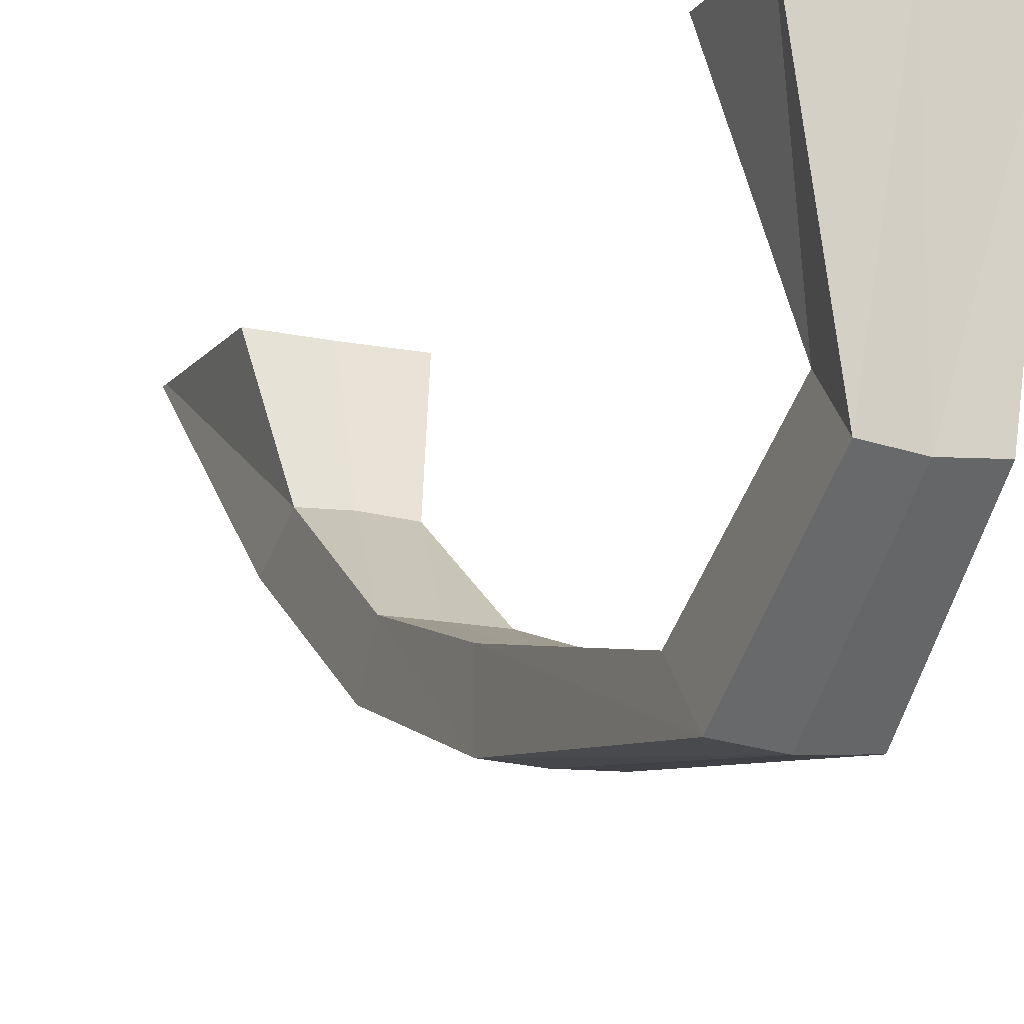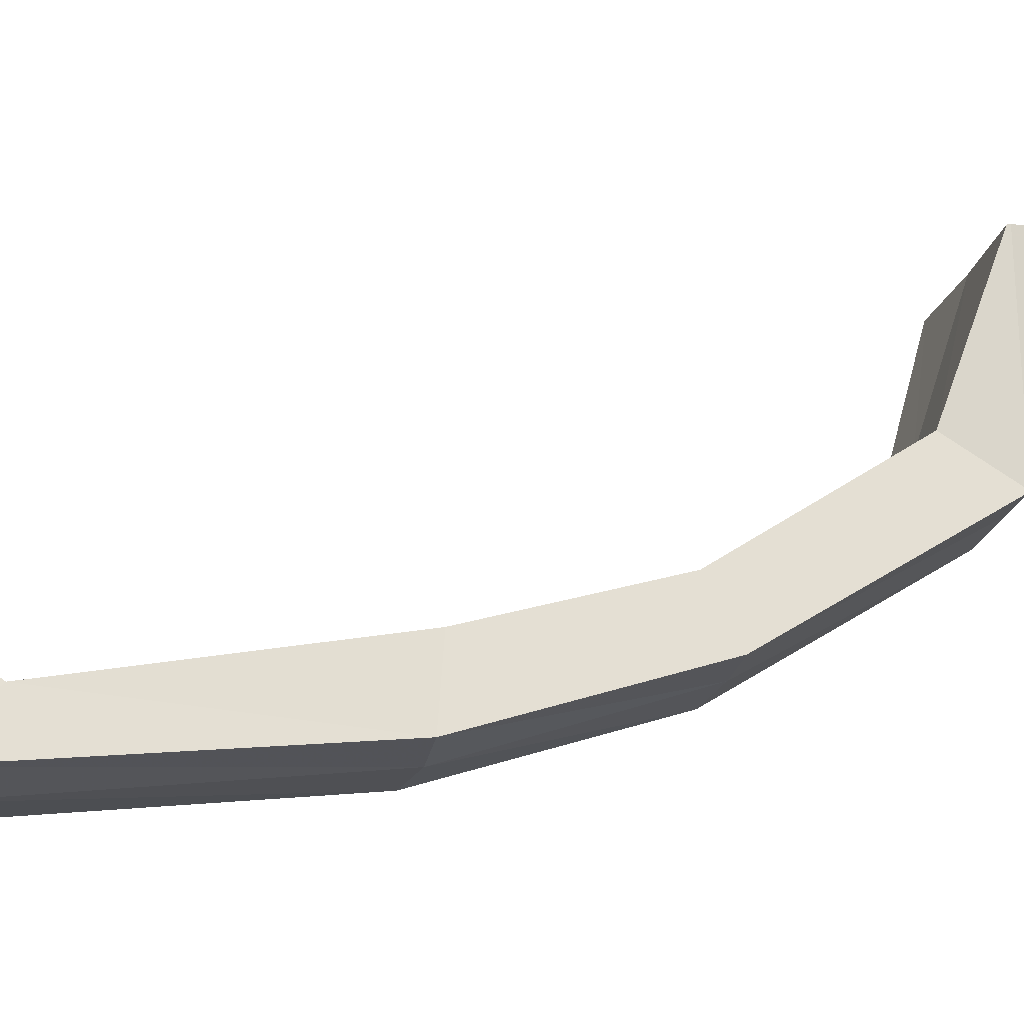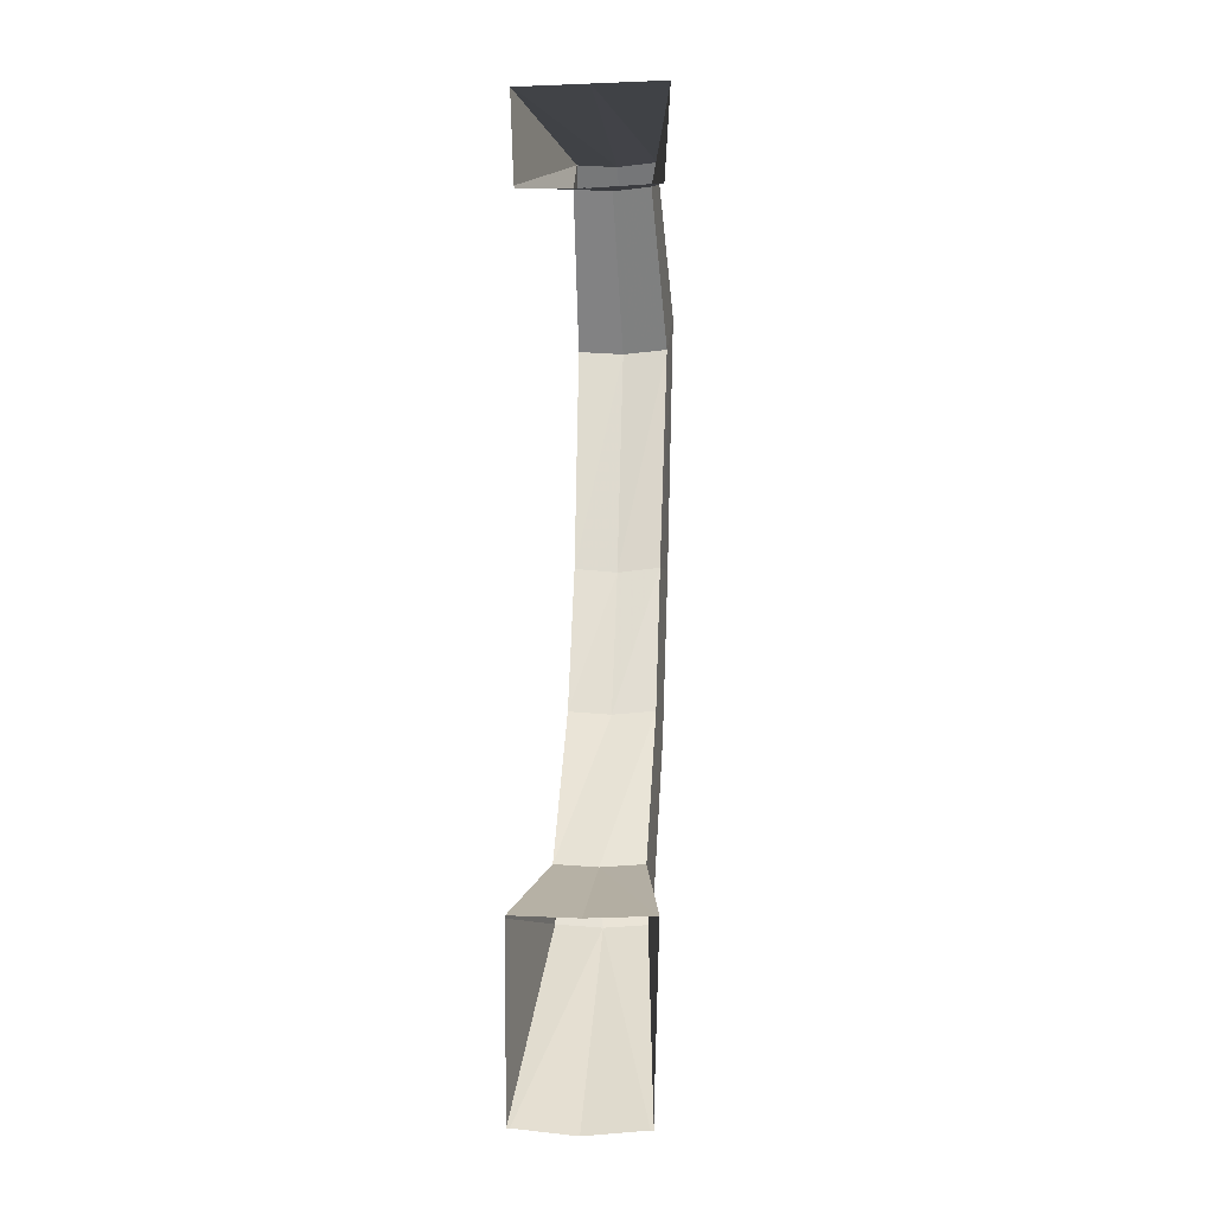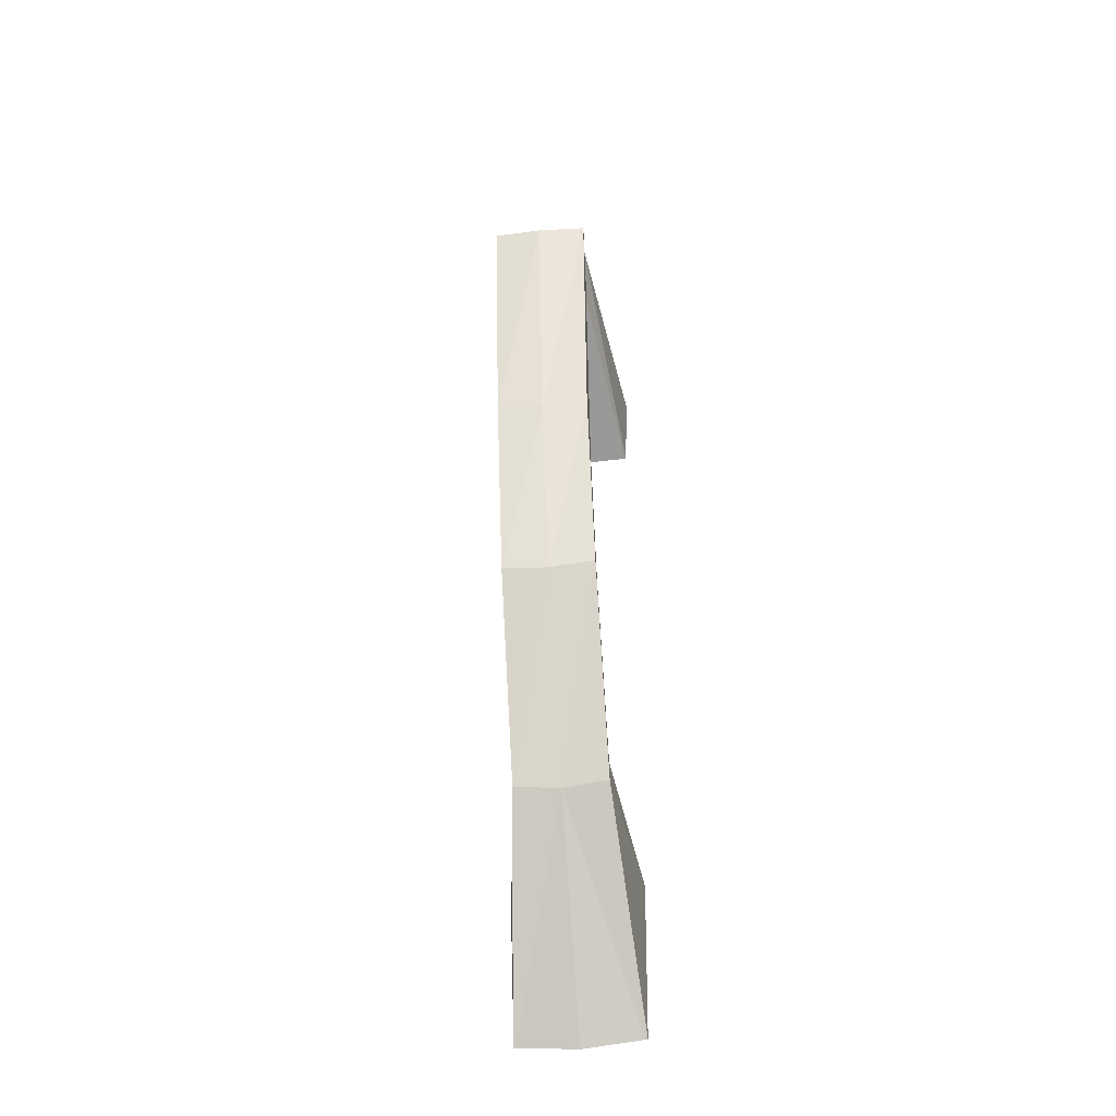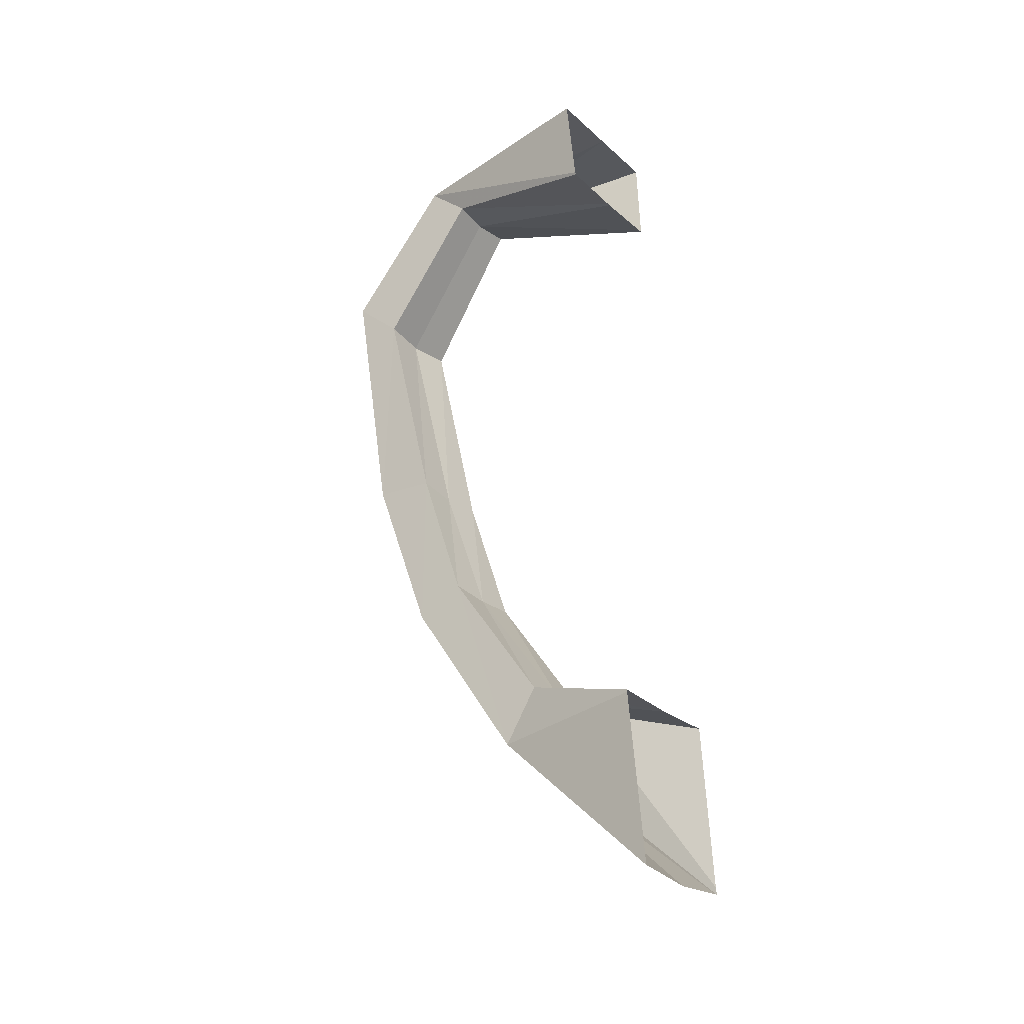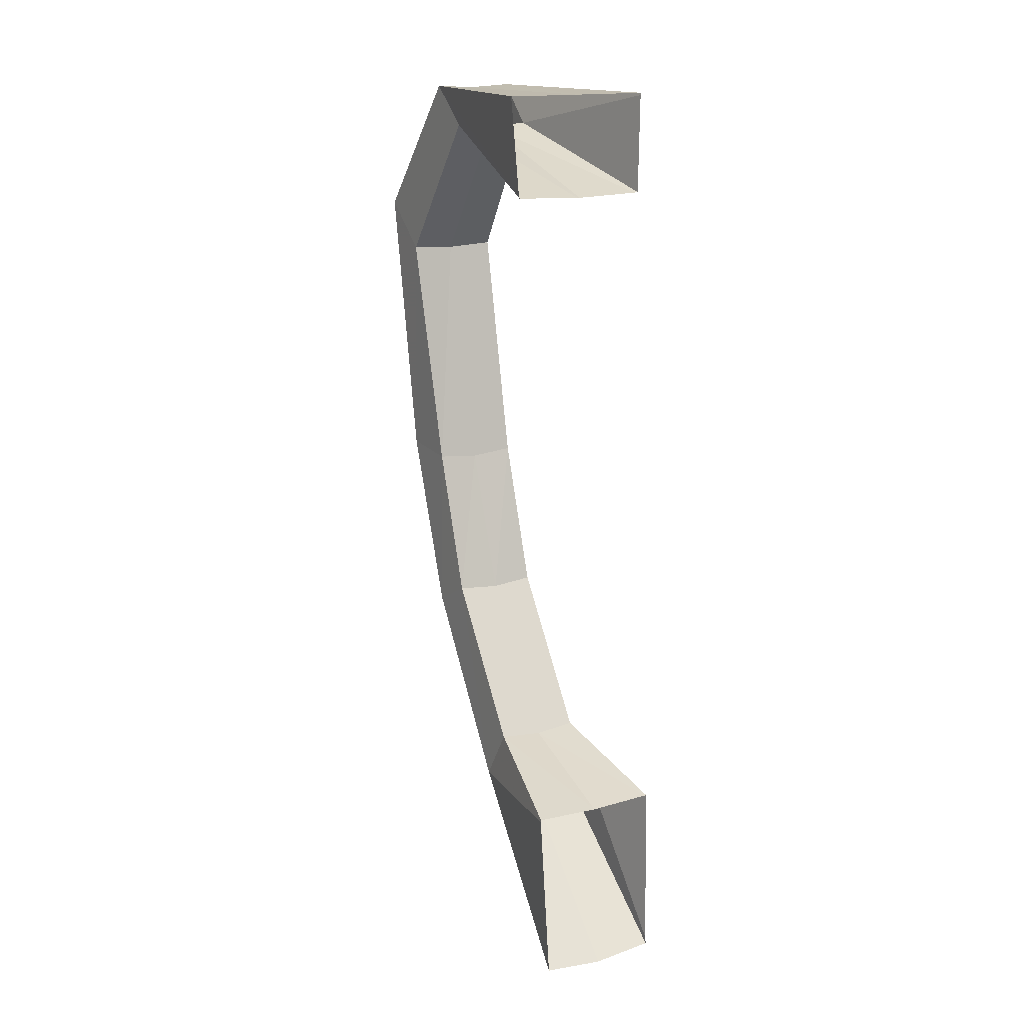
<metadata>
{"format":"obj","ext":"obj","renderer":"f3d","projection":"perspective","resolution":1024,"background":"white","views":[{"elev":-15.8,"azim":156.4,"up":"+Z"},{"elev":-23.5,"azim":-105.3,"up":"+Z"},{"elev":-6.4,"azim":6.4,"up":"+Y"},{"elev":-51.4,"azim":-174.2,"up":"+Y"},{"elev":-28.1,"azim":-52.8,"up":"+Y"},{"elev":16.2,"azim":-28.0,"up":"+Y"}]}
</metadata>
<code>
v 0.15 2.122 -2.135
v -0.1655 -0.02289 -2.132
v -0.1655 -0.6655 -1.698
v -0.1436 1.978 -1.975
v -0.0005259 1.969 -1.986
v -0.0005259 1.448 -2.353
v -0.0005259 0.5867 -2.138
v -0.0005259 0.604 -2.374
v -0.0005259 2.113 -2.147
v -0.0005259 -0.6235 -1.107
v -0.0005259 1.617 -2.541
v -0.1573 -0.4623 -1.578
v 0.1563 0.06965 -1.954
v 0.1563 0.6016 -2.135
v 0.1644 -0.6655 -1.698
v 0.1644 -0.02289 -2.132
v 0.1644 0.6197 -2.37
v 0.1761 1.628 -2.527
v 0.1674 1.459 -2.34
v -0.000525 -0.6761 -1.685
v -0.000525 -0.03604 -2.128
v -0.000525 -0.4724 -1.566
v -0.000525 0.05715 -1.95
v -0.1684 1.459 -2.34
v 0.1426 1.978 -1.975
v -0.1771 1.628 -2.527
v -0.1655 0.6197 -2.37
v 0.1563 -0.4623 -1.578
v -0.151 2.122 -2.135
v -0.1573 0.06965 -1.954
v -0.1573 0.6016 -2.135
v 0.2484 1.763 -1.274
v 0.2325 1.761 -1.274
v -0.2708 2.121 -1.299
v -0.264 2.12 -1.299
v -0.0005259 2.12 -1.299
v 0.001897 2.12 -1.299
v -0.2494 1.763 -1.274
v -0.2524 1.772 -1.275
v 0.2698 2.121 -1.299
v 0.2682 2.113 -1.298
v -0.0005259 1.754 -1.273
v -0.01253 1.755 -1.273
v -0.2426 -0.6243 -1.107
v -0.2414 -0.6154 -1.107
v -0.001188 -0.6235 -1.107
v 0.0001363 -0.6235 -1.107
v 0.2328 -0.6157 -1.107
v 0.2403 -0.6154 -1.107
v 0.226 -1.256 -1.063
v 0.2151 -1.256 -1.063
v -0.2161 -1.256 -1.063
v -0.227 -1.256 -1.063
v 0.2242 -1.228 -1.064
v -0.0005259 -0.6235 -1.107
v -0.0002619 -0.6235 -1.107
v -0.0005259 -1.276 -1.061
f 27 8 21
f 21 2 27
f 31 27 2
f 2 30 31
f 14 7 23
f 23 13 14
f 9 1 18
f 18 11 9
f 4 29 26
f 26 24 4
f 26 11 8
f 8 27 26
f 18 19 14
f 14 17 18
f 5 4 24
f 24 6 5
f 1 25 19
f 19 18 1
f 29 9 11
f 11 26 29
f 25 5 6
f 6 19 25
f 23 30 12
f 12 22 23
f 21 16 15
f 15 20 21
f 19 6 7
f 7 14 19
f 24 26 27
f 27 31 24
f 11 18 17
f 17 8 11
f 6 24 31
f 31 7 6
f 16 13 28
f 28 15 16
f 2 21 20
f 20 3 2
f 13 23 22
f 22 28 13
f 30 2 3
f 3 12 30
f 10 22 12
f 17 14 13
f 13 16 17
f 8 17 16
f 16 21 8
f 7 31 30
f 30 23 7
f 5 25 32
f 9 29 34
f 1 9 36
f 29 4 38
f 25 1 40
f 4 5 42
f 12 3 44
f 10 12 45
f 22 10 47
f 28 22 48
f 20 15 50
f 3 20 52
f 15 28 54
f 32 33 5
f 34 35 9
f 36 37 1
f 38 39 29
f 40 41 25
f 42 43 4
f 44 45 12
f 45 46 10
f 47 48 22
f 48 49 28
f 50 51 20
f 52 53 3
f 54 50 15
f 5 33 42
f 9 35 36
f 1 37 40
f 29 39 34
f 25 41 32
f 4 43 38
f 3 53 44
f 10 55 56
f 10 56 47
f 10 46 55
f 20 51 57
f 20 57 52
f 28 49 54

</code>
